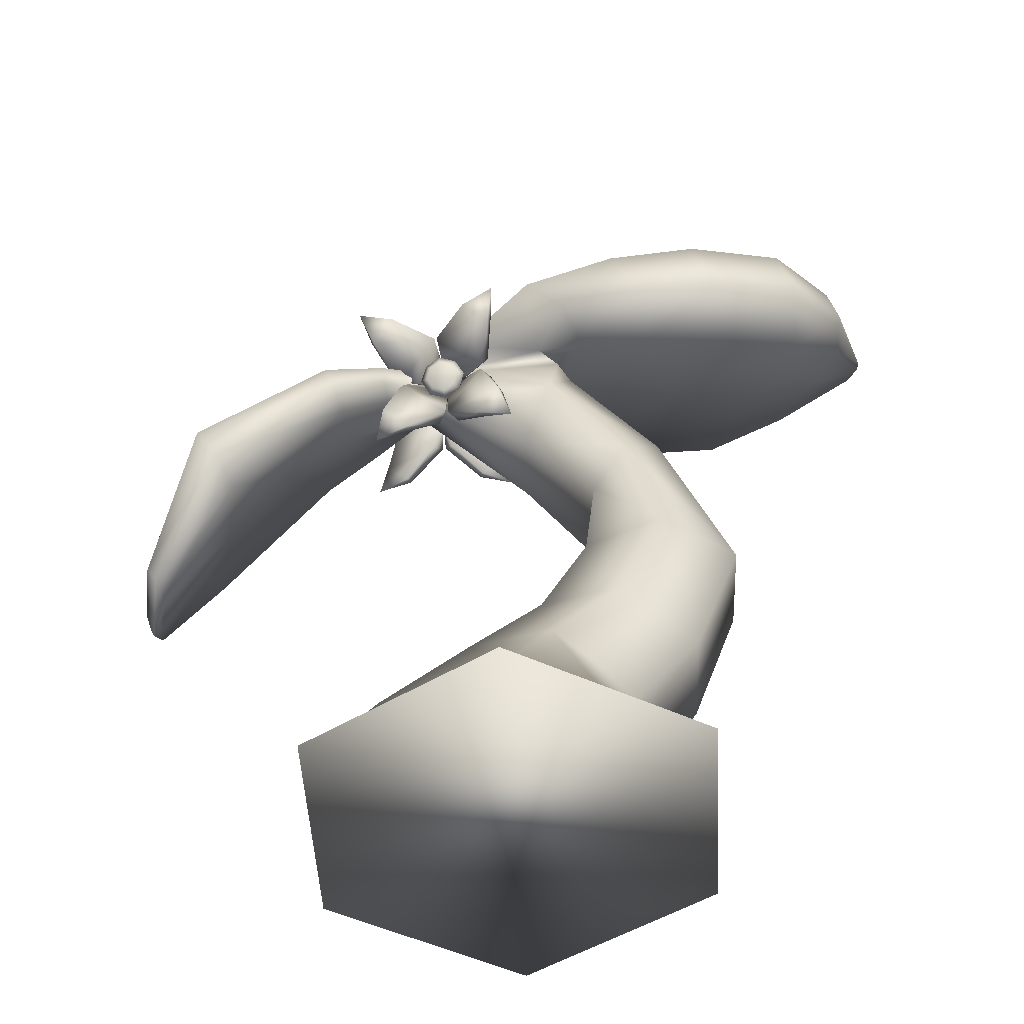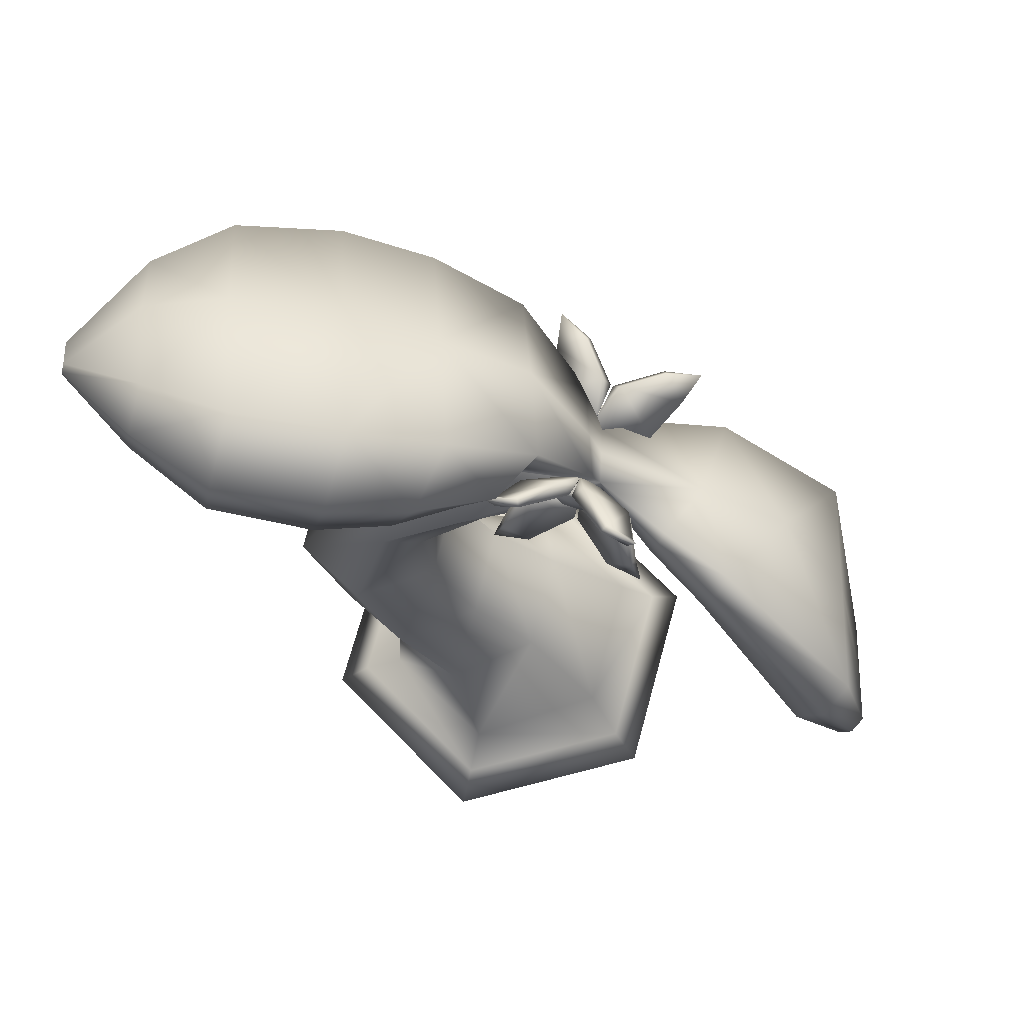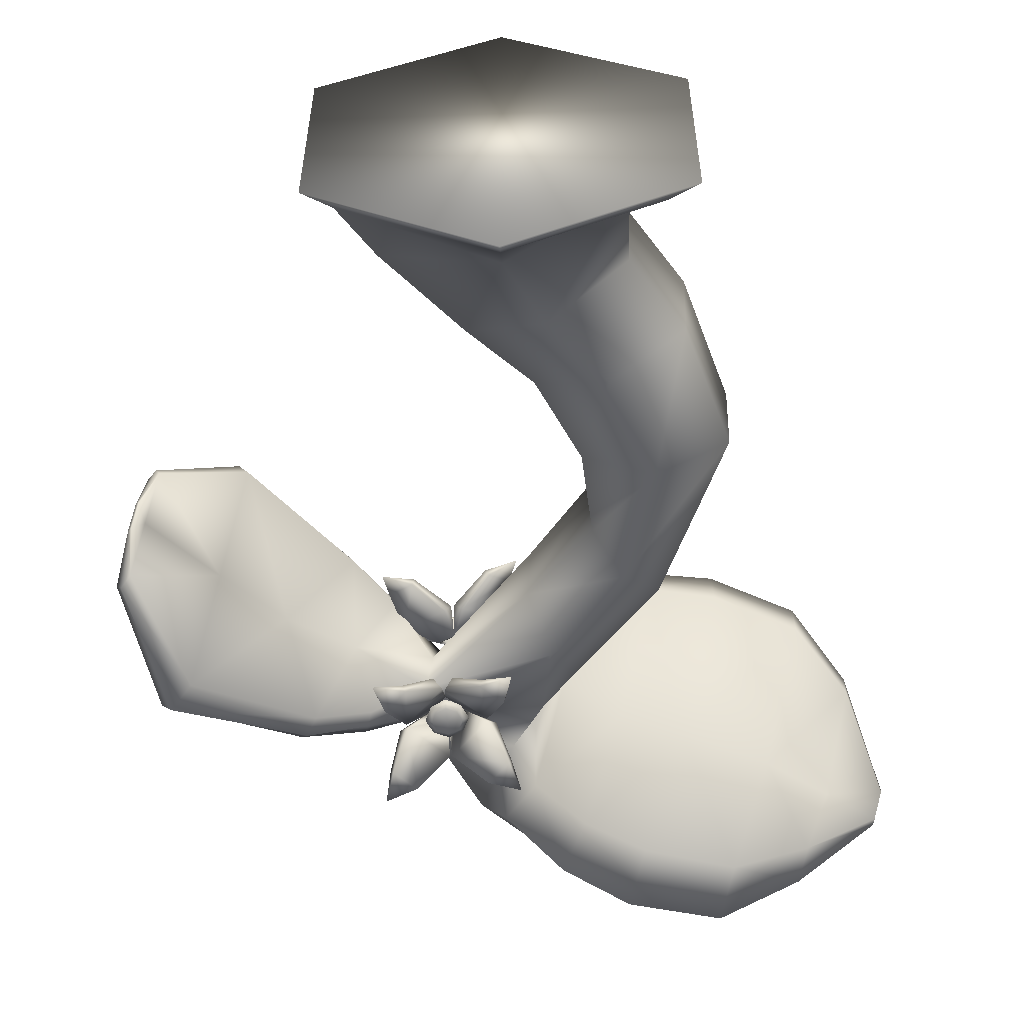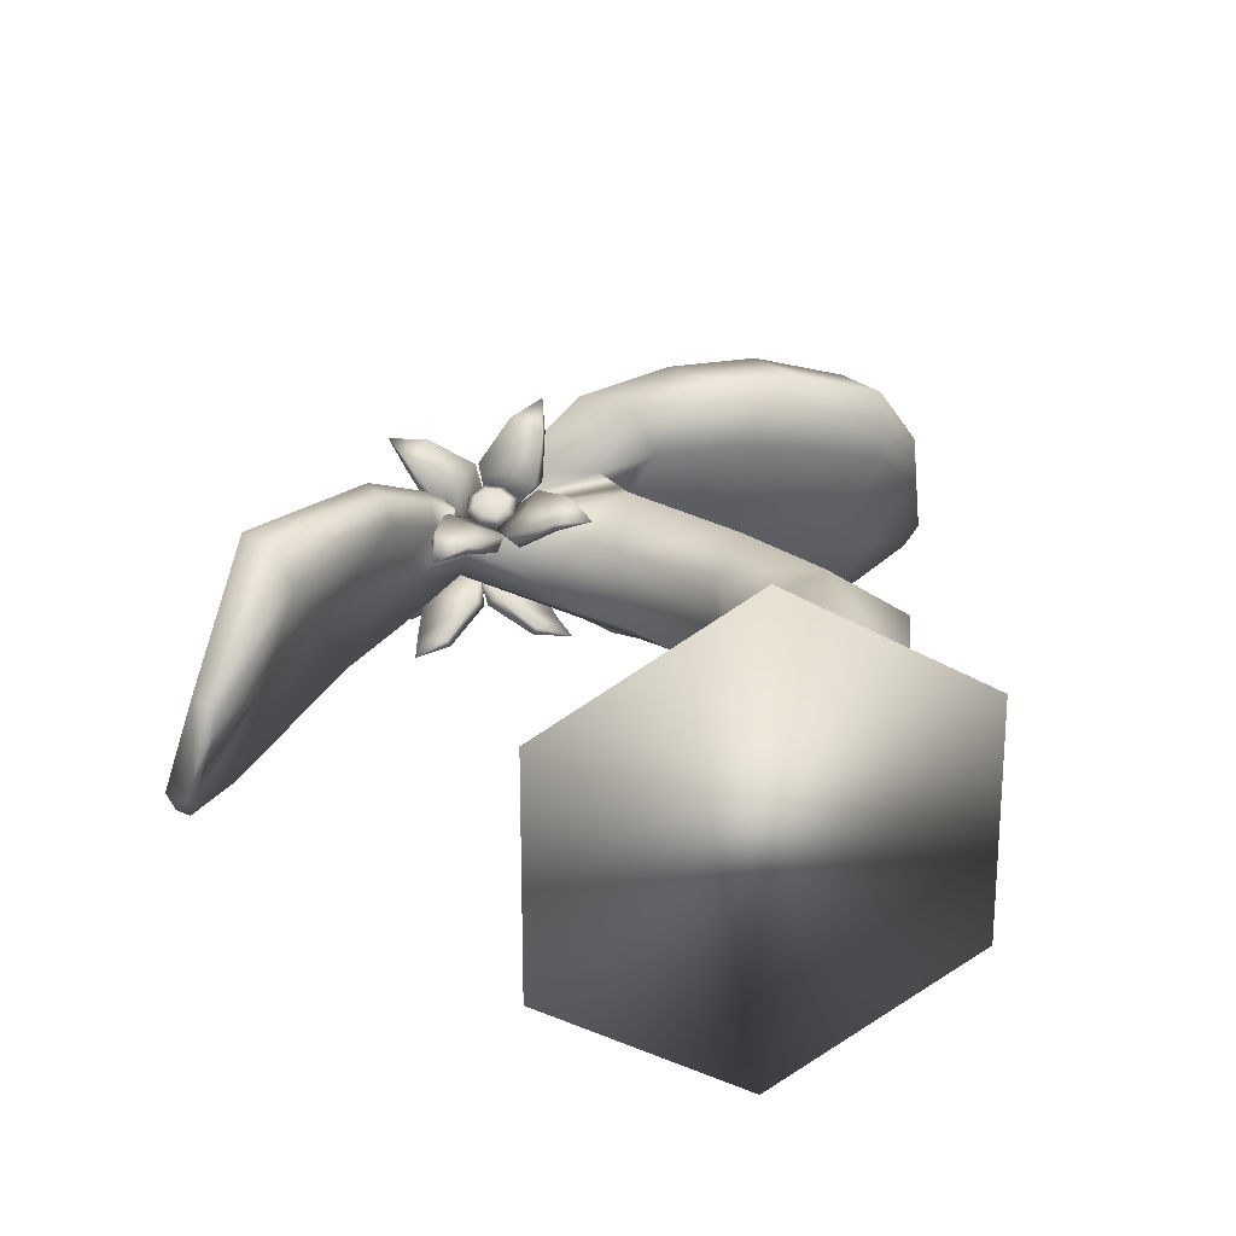
<metadata>
{"format":"obj","ext":"obj","renderer":"f3d","projection":"perspective","resolution":1024,"background":"white","views":[{"elev":-51.2,"azim":3.3,"up":"+Y"},{"elev":69.6,"azim":-164.6,"up":"+Y"},{"elev":-53.5,"azim":1.6,"up":"+Z"},{"elev":23.3,"azim":-13.9,"up":"+Z"}]}
</metadata>
<code>
o Cube.001_Cube.002
v -0.5469 4.796 -0.2847
v -0.5366 4.978 -0.4871
v -0.5992 5.05 -0.4422
v -0.5459 4.821 -0.2879
v -0.9029 4.77 -0.4207
v -0.6738 4.703 -0.2788
v -0.8403 4.698 -0.4656
v -0.6494 4.702 -0.2775
v -0.8065 5.124 -0.6716
v -0.978 4.966 -0.6595
v -0.9536 4.936 -0.7045
v -1.017 5.173 -0.7614
v -0.782 5.094 -0.7166
v -0.4545 4.696 -0.2669
v -0.2381 4.677 -0.4324
v -0.1761 4.744 -0.3807
v -0.4301 4.695 -0.2656
v -0.4562 5.044 -0.4343
v -0.5182 4.976 -0.4859
v -0.06244 4.934 -0.6091
v -0.2207 5.103 -0.6394
v -0.242 5.075 -0.6868
v 0.001156 5.137 -0.7054
v -0.08375 4.905 -0.6566
v -0.8493 4.671 -0.4625
v -0.9169 4.619 -0.4016
v -0.6369 4.319 -0.3481
v -0.558 4.578 -0.2565
v -0.5692 4.372 -0.4089
v -0.557 4.602 -0.2597
v -1.01 4.375 -0.5835
v -0.8517 4.206 -0.5532
v -0.8255 4.221 -0.6041
v -1.066 4.153 -0.6298
v -0.9837 4.391 -0.6343
v -0.5483 4.378 -0.4087
v -0.4914 4.321 -0.3411
v -0.1877 4.601 -0.3626
v -0.2447 4.658 -0.4302
v -0.2635 4.193 -0.5219
v -0.09195 4.351 -0.5341
v -0.1114 4.368 -0.5874
v -0.04586 4.126 -0.5748
v -0.283 4.21 -0.5753
v -0.7103 4.687 -0.4054
v -0.6531 4.8 -0.4112
v -0.5371 4.847 -0.4177
v -0.5543 4.518 -0.3753
v -0.6649 4.574 -0.3821
v -0.3811 4.678 -0.3876
v -0.4388 4.567 -0.3698
v -0.427 4.793 -0.3989
v -0.5502 4.565 -0.4109
v -0.6261 4.603 -0.4245
v -0.4305 4.676 -0.4193
v -0.47 4.598 -0.416
v -0.6579 4.682 -0.4316
v -0.618 4.759 -0.4446
v -0.5383 4.793 -0.4401
v -0.4618 4.754 -0.4361
v -0.544 4.678 -0.4303
v -1.257 0 -0.7256
v 0 0 -1.451
v 1.257 0 -0.7256
v 1.257 -0 0.7256
v 0 -0 1.451
v -1.257 -0 0.7256
v 1.06 0.1752 0.6121
v 1.06 0.1752 -0.6121
v 0.816 0.1931 -0.4855
v 0.816 0.1931 0.4855
v 0 0.1752 -1.224
v 0 0.1752 1.224
v -1.06 0.1752 0.6121
v -1.06 0.1752 -0.6121
v 0 0.3965 -0.971
v 0.2701 1.004 -0.7219
v 0.8176 0.7441 -0.3779
v 0 0.3965 0.971
v -0.816 0.5999 0.4855
v -0.816 0.5999 -0.4855
v 0.8225 0.7425 0.3191
v 1.197 1.284 -0.3889
v 1.218 1.287 0.2458
v 0.2799 1.001 0.672
v -0.2676 1.261 0.3279
v -0.2725 1.263 -0.369
v 0.6772 1.49 -0.6904
v 0.9928 2.266 -0.6627
v 1.512 2.204 -0.3832
v 0.7192 1.496 0.5791
v 0.1994 1.701 0.2776
v 0.1784 1.698 -0.3572
v 1.532 2.205 0.2097
v 1.044 3.538 -0.3173
v 1.061 3.538 0.1511
v 1.033 2.269 0.5233
v 0.5131 2.331 0.2439
v 0.4931 2.33 -0.3491
v 0.7805 3.252 -0.5325
v 0.245 3.975 -0.5164
v 0.4226 4.354 -0.2837
v 0.8149 3.253 0.3928
v 0.5844 2.963 0.2493
v 0.5616 2.962 -0.3635
v 0.08818 3.595 -0.2709
v -0.6983 4.503 -0.2352
v -0.6738 4.751 -0.2627
v 0.4434 4.353 0.1947
v 0.2865 3.973 0.4403
v 0.1089 3.594 0.2075
v -0.6507 4.396 -0.01364
v -0.9328 4.17 0.3905
v -0.9258 4.09 0.2735
v 0.1862 4.629 -0.3287
v 0.3511 4.427 0.3015
v -0.5786 4.537 0.1803
v -0.05387 4.968 -0.3975
v 0.1231 4.79 -0.2089
v -1.236 3.79 0.4229
v -1.276 3.882 0.5825
v -2.057 3.047 0.653
v -1.96 2.941 0.4244
v -1.131 4.608 -0.5381
v -1.155 4.715 -0.4804
v -1.215 4.179 -0.1342
v -1.099 4.474 -0.5387
v -1.315 4.405 7.2e-05
v -0.957 4.275 0.4495
v -2.125 3.304 -0.3458
v -2.489 2.506 -0.1795
v -2.567 2.676 -0.5422
v -1.616 4.623 -0.6309
v -1.563 4.509 -0.7427
v -2.452 3.893 -1.13
v -2.556 4.016 -0.9377
v -1.347 4.029 0.6296
v -1.901 4.161 0.0116
v -2.384 3.636 -0.1309
v -2.209 3.252 0.6842
v -1.484 4.34 -0.7432
v -1.701 3.85 -0.183
v -2.291 3.671 -1.124
v -2.689 2.833 -0.441
v -2.607 2.652 -0.05719
v -0.6205 4.631 -0.01478
v -2.645 2.849 -0.9087
v -2.721 2.954 -0.9113
v -2.77 3.012 -0.8209
v -2.62 2.577 -0.5749
v -2.64 2.62 -0.665
v -2.65 2.616 -0.5501
v -2.63 2.571 -0.4558
v -2.535 2.555 -0.07188
v -2.612 2.548 -0.4594
v -2.601 2.535 -0.4858
v -2.635 2.597 -0.5625
v -2.658 2.646 -0.6656
v -2.67 2.66 -0.6434
v -0.1178 5.355 -0.7712
v 0.1124 5.037 -0.762
v 0.2127 4.488 0.3949
v -0.3909 4.502 0.4647
v -0.5208 4.759 0.03563
v -0.6323 4.979 -0.3328
v 0.4112 4.392 0.8373
v 0.5408 4.289 0.5541
v 1.027 4.251 0.5801
v 0.9747 4.394 0.9675
v 0.1464 4.72 0.8361
v -0.09808 5.277 0.1343
v -0.3112 5.499 -0.4772
v 0.2092 4.607 0.1872
v 0.3477 4.626 -0.03918
v 0.7832 4.857 0.9444
v 0.774 4.819 -0.2484
v 1.237 4.896 -0.3861
v 1.52 4.29 0.5131
v 0.2064 5.819 -0.6788
v 0.4832 5.498 0.1001
v 1.098 5.621 0.07494
v 0.7723 6.017 -0.8315
v 0.304 5.617 -1.077
v 0.4759 5.168 -1.047
v 1.399 4.984 0.9139
v 1.526 4.453 0.9513
v 2.158 4.625 0.7363
v 2.057 5.129 0.6985
v 0.9149 5.271 -1.236
v 0.7953 5.787 -1.28
v 1.473 5.877 -1.357
v 1.57 5.387 -1.314
v 1.47 6.095 -0.9333
v 2.079 5.903 -0.8266
v 2.077 5.76 -1.105
v 2.139 4.47 0.3216
v 1.864 5.06 -0.5486
v 2.315 5.299 -0.6462
v 2.51 4.838 -0.005951
v 1.783 5.72 -0.0631
v 2.526 4.94 0.2665
v 2.743 5.377 -0.5549
v 2.747 5.395 -0.5076
v 2.464 5.272 0.2411
v 2.739 5.452 -0.5123
v 2.137 5.438 -1.076
v 2.286 5.705 -0.2535
v 2.673 5.56 -0.6953
v 2.708 5.504 -0.599
v 2.708 5.466 -0.6276
v 2.67 5.536 -0.7436
v 2.712 5.426 -0.6427
v 2.679 5.479 -0.7383
v -0.5126 4.487 0.238
v -0.5532 4.569 0.4941
v -0.4903 4.653 0.4896
v -0.5152 4.507 0.2505
v -0.1713 4.409 0.3913
v -0.3809 4.405 0.2091
v -0.2342 4.325 0.3957
v -0.4049 4.404 0.2048
v -0.3119 4.629 0.7516
v -0.1316 4.491 0.696
v -0.1588 4.445 0.7218
v -0.1146 4.638 0.877
v -0.3391 4.583 0.7774
v -0.5971 4.402 0.1705
v -0.8278 4.315 0.2877
v -0.8878 4.397 0.261
v -0.6211 4.402 0.1662
v -0.6313 4.65 0.4635
v -0.5713 4.568 0.4902
v -1.034 4.475 0.532
v -0.8893 4.618 0.6465
v -0.8715 4.573 0.6804
v -1.118 4.621 0.6947
v -1.016 4.43 0.566
v -0.2235 4.302 0.383
v -0.1473 4.28 0.3144
v -0.4037 4.026 0.1118
v -0.4868 4.299 0.1248
v -0.48 4.048 0.1805
v -0.4894 4.32 0.1373
v -0.06014 3.984 0.3909
v -0.2051 3.84 0.2765
v -0.2372 3.833 0.3258
v 0.003225 3.762 0.3491
v -0.09226 3.977 0.4402
v -0.501 4.054 0.1805
v -0.5476 4.03 0.08962
v -0.8667 4.274 0.188
v -0.8201 4.298 0.2788
v -0.7854 3.837 0.1752
v -0.9657 3.975 0.2308
v -0.9527 3.969 0.2883
v -1.003 3.752 0.1707
v -0.7725 3.831 0.2328
v -0.3566 4.339 0.3219
v -0.4201 4.439 0.3661
v -0.5386 4.478 0.378
v -0.4994 4.196 0.2079
v -0.3931 4.245 0.2493
v -0.6813 4.335 0.264
v -0.6161 4.242 0.2096
v -0.6431 4.436 0.3264
v -0.5096 4.224 0.2588
v -0.4376 4.253 0.295
v -0.6353 4.32 0.2975
v -0.5916 4.251 0.2675
v -0.411 4.323 0.3375
v -0.4562 4.387 0.3757
v -0.5367 4.419 0.3763
v -0.6102 4.385 0.3482
v -0.5239 4.319 0.3216
f 2 4 1
f 4 5 6
f 6 7 8
f 7 1 8
f 6 1 4
f 5 9 10
f 11 10 12
f 5 11 7
f 3 13 9
f 7 13 2
f 9 13 12
f 13 11 12
f 10 9 12
f 15 17 14
f 17 18 4
f 4 19 1
f 19 14 1
f 17 1 14
f 18 20 21
f 22 21 23
f 18 22 19
f 16 24 20
f 19 24 15
f 20 24 23
f 24 22 23
f 21 20 23
f 25 6 8
f 26 28 6
f 28 29 30
f 30 25 8
f 6 30 8
f 27 31 32
f 33 32 34
f 27 33 29
f 26 35 31
f 25 33 35
f 31 35 34
f 35 33 34
f 32 31 34
f 36 28 30
f 28 38 17
f 17 39 14
f 39 30 14
f 17 30 28
f 37 41 38
f 42 41 43
f 38 42 39
f 37 44 40
f 39 44 36
f 40 44 43
f 44 42 43
f 41 40 43
f 8 45 46
f 30 48 49
f 14 50 51
f 1 47 52
f 49 53 54
f 51 55 56
f 46 57 58
f 52 59 60
f 61 53 56
f 61 55 60
f 46 59 47
f 51 53 48
f 59 61 60
f 57 61 58
f 52 55 50
f 49 57 45
f 66 67 63
f 68 70 71
f 64 72 69
f 65 73 66
f 67 75 62
f 64 68 65
f 67 73 74
f 62 72 63
f 70 77 78
f 74 79 80
f 75 76 72
f 72 70 69
f 73 71 79
f 74 81 75
f 78 84 82
f 71 85 79
f 81 86 87
f 70 82 71
f 79 86 80
f 76 87 77
f 83 89 90
f 85 92 86
f 77 93 88
f 78 88 83
f 82 91 85
f 87 92 93
f 90 96 94
f 84 97 91
f 93 98 99
f 83 94 84
f 91 98 92
f 88 99 89
f 95 101 102
f 97 104 98
f 89 105 100
f 90 100 95
f 94 103 97
f 99 104 105
f 101 107 108
f 96 110 103
f 104 106 105
f 96 102 109
f 103 111 104
f 100 106 101
f 112 113 114
f 101 115 102
f 110 116 117
f 106 112 107
f 109 115 116
f 110 112 111
f 115 118 119
f 120 122 123
f 108 124 125
f 107 126 127
f 117 128 129
f 130 131 132
f 134 136 133
f 138 140 137
f 142 143 141
f 139 145 140
f 112 114 126
f 128 117 146
f 108 125 128
f 113 112 117
f 117 129 113
f 124 108 107
f 107 127 124
f 143 148 135
f 135 149 136
f 113 137 121
f 126 120 142
f 124 141 134
f 128 133 138
f 138 136 139
f 135 141 143
f 142 123 130
f 121 140 122
f 126 141 127
f 128 137 129
f 124 133 125
f 113 120 114
f 132 151 147
f 144 153 145
f 154 153 155
f 132 156 150
f 130 147 143
f 122 145 154
f 139 149 144
f 123 154 131
f 157 153 152
f 156 157 150
f 151 157 158
f 157 159 158
f 144 159 152
f 147 158 148
f 131 155 156
f 148 159 149
f 118 161 119
f 117 162 163
f 108 164 165
f 167 169 166
f 162 170 163
f 165 171 172
f 173 174 167
f 162 117 116
f 116 173 162
f 118 115 108
f 108 165 118
f 118 172 160
f 162 167 166
f 166 175 170
f 168 177 178
f 180 182 179
f 160 179 183
f 172 180 179
f 167 176 168
f 161 183 184
f 185 187 188
f 189 191 192
f 183 182 190
f 183 189 184
f 169 185 175
f 168 186 169
f 193 195 191
f 197 199 196
f 178 187 186
f 181 193 182
f 177 196 178
f 190 193 191
f 199 203 201
f 204 203 205
f 192 195 206
f 188 201 204
f 196 201 187
f 200 194 193
f 208 210 211
f 207 208 194
f 198 202 199
f 194 211 195
f 206 211 213
f 164 117 163
f 117 164 146
f 210 202 212
f 207 205 209
f 200 204 207
f 180 170 175
f 210 205 203
f 181 175 185
f 171 163 170
f 181 188 200
f 119 161 174
f 115 173 116
f 177 192 197
f 197 206 198
f 198 213 212
f 177 184 189
f 176 161 184
f 213 210 212
f 146 164 108
f 146 108 128
f 174 173 119
f 107 112 126
f 215 217 214
f 217 218 219
f 219 220 221
f 220 214 221
f 219 214 217
f 216 223 218
f 224 223 225
f 218 224 220
f 216 226 222
f 220 226 215
f 222 226 225
f 226 224 225
f 223 222 225
f 228 230 227
f 230 231 217
f 217 232 214
f 232 227 214
f 230 214 227
f 231 233 234
f 235 234 236
f 231 235 232
f 229 237 233
f 232 237 228
f 233 237 236
f 237 235 236
f 234 233 236
f 238 219 221
f 239 241 219
f 241 242 243
f 243 238 221
f 219 243 221
f 240 244 245
f 246 245 247
f 240 246 242
f 239 248 244
f 242 248 238
f 244 248 247
f 248 246 247
f 245 244 247
f 249 241 243
f 241 251 230
f 230 252 227
f 252 243 227
f 241 227 243
f 251 253 254
f 255 254 256
f 251 255 252
f 250 257 253
f 249 255 257
f 253 257 256
f 257 255 256
f 254 253 256
f 221 258 259
f 243 261 262
f 227 263 264
f 214 260 265
f 262 266 267
f 264 268 269
f 259 270 271
f 265 272 273
f 274 266 269
f 274 268 273
f 259 272 260
f 264 266 261
f 272 274 273
f 270 274 271
f 265 268 263
f 262 270 258
f 2 3 4
f 4 3 5
f 6 5 7
f 7 2 1
f 6 8 1
f 5 3 9
f 5 10 11
f 3 2 13
f 7 11 13
f 15 16 17
f 17 16 18
f 4 18 19
f 19 15 14
f 17 4 1
f 18 16 20
f 18 21 22
f 16 15 24
f 19 22 24
f 25 26 6
f 26 27 28
f 28 27 29
f 30 29 25
f 6 28 30
f 27 26 31
f 27 32 33
f 26 25 35
f 25 29 33
f 36 37 28
f 28 37 38
f 17 38 39
f 39 36 30
f 17 14 30
f 37 40 41
f 38 41 42
f 37 36 44
f 39 42 44
f 47 1 46
f 1 8 46
f 45 8 49
f 8 30 49
f 48 30 51
f 30 14 51
f 50 14 52
f 14 1 52
f 49 48 53
f 51 50 55
f 46 45 57
f 52 47 59
f 61 54 53
f 61 56 55
f 46 58 59
f 51 56 53
f 59 58 61
f 57 54 61
f 52 60 55
f 49 54 57
f 67 62 63
f 63 64 65
f 65 66 63
f 68 69 70
f 64 63 72
f 65 68 73
f 67 74 75
f 64 69 68
f 67 66 73
f 62 75 72
f 70 76 77
f 74 73 79
f 75 81 76
f 72 76 70
f 73 68 71
f 74 80 81
f 78 83 84
f 71 82 85
f 81 80 86
f 70 78 82
f 79 85 86
f 76 81 87
f 83 88 89
f 85 91 92
f 77 87 93
f 78 77 88
f 82 84 91
f 87 86 92
f 90 95 96
f 84 94 97
f 93 92 98
f 83 90 94
f 91 97 98
f 88 93 99
f 95 100 101
f 97 103 104
f 89 99 105
f 90 89 100
f 94 96 103
f 99 98 104
f 101 106 107
f 96 109 110
f 104 111 106
f 96 95 102
f 103 110 111
f 100 105 106
f 101 108 115
f 110 109 116
f 106 111 112
f 109 102 115
f 110 117 112
f 120 121 122
f 130 123 131
f 134 135 136
f 138 139 140
f 142 130 143
f 139 144 145
f 143 147 148
f 135 148 149
f 113 129 137
f 126 114 120
f 124 127 141
f 128 125 133
f 138 133 136
f 135 134 141
f 142 120 123
f 121 137 140
f 126 142 141
f 128 138 137
f 124 134 133
f 113 121 120
f 132 150 151
f 144 152 153
f 154 145 153
f 132 131 156
f 130 132 147
f 122 140 145
f 139 136 149
f 123 122 154
f 157 155 153
f 156 155 157
f 151 150 157
f 157 152 159
f 144 149 159
f 147 151 158
f 131 154 155
f 148 158 159
f 118 160 161
f 167 168 169
f 162 166 170
f 165 164 171
f 118 165 172
f 162 173 167
f 166 169 175
f 168 176 177
f 180 181 182
f 160 172 179
f 172 171 180
f 167 174 176
f 161 160 183
f 185 186 187
f 189 190 191
f 183 179 182
f 183 190 189
f 169 186 185
f 168 178 186
f 193 194 195
f 197 198 199
f 178 196 187
f 181 200 193
f 177 197 196
f 190 182 193
f 199 202 203
f 204 201 203
f 192 191 195
f 188 187 201
f 196 199 201
f 200 207 194
f 208 209 210
f 207 209 208
f 198 212 202
f 194 208 211
f 206 195 211
f 210 203 202
f 207 204 205
f 200 188 204
f 180 171 170
f 210 209 205
f 181 180 175
f 171 164 163
f 181 185 188
f 115 119 173
f 177 189 192
f 197 192 206
f 198 206 213
f 177 176 184
f 176 174 161
f 213 211 210
f 215 216 217
f 217 216 218
f 219 218 220
f 220 215 214
f 219 221 214
f 216 222 223
f 218 223 224
f 216 215 226
f 220 224 226
f 228 229 230
f 230 229 231
f 217 231 232
f 232 228 227
f 230 217 214
f 231 229 233
f 231 234 235
f 229 228 237
f 232 235 237
f 238 239 219
f 239 240 241
f 241 240 242
f 243 242 238
f 219 241 243
f 240 239 244
f 240 245 246
f 239 238 248
f 242 246 248
f 249 250 241
f 241 250 251
f 230 251 252
f 252 249 243
f 241 230 227
f 251 250 253
f 251 254 255
f 250 249 257
f 249 252 255
f 260 214 259
f 214 221 259
f 258 221 262
f 221 243 262
f 261 243 264
f 243 227 264
f 263 227 265
f 227 214 265
f 262 261 266
f 264 263 268
f 259 258 270
f 265 260 272
f 274 267 266
f 274 269 268
f 259 271 272
f 264 269 266
f 272 271 274
f 270 267 274
f 265 273 268
f 262 267 270

</code>
